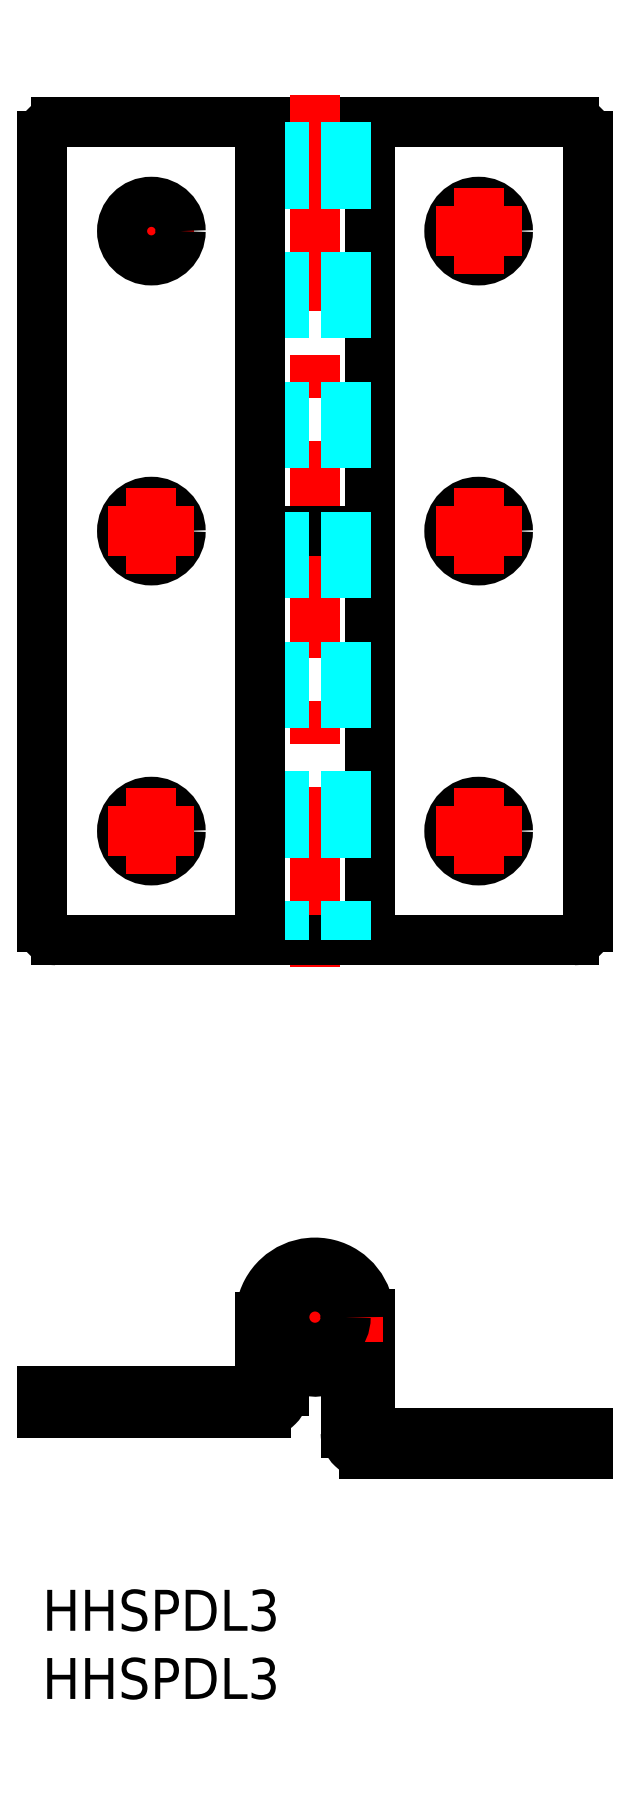
<metadata>
{"format":"dxf","ext":"dxf","renderer":"ezdxf+matplotlib","layout":"modelspace","background":"white","min_lineweight":24,"dpi":150}
</metadata>
<code>
0
SECTION
2
ENTITIES
0
INSERT
8
MSM_CONTINUOUS
2
*U2
10
0
20
0
30
0
0
INSERT
8
MSM_CONTINUOUS
2
*U3
10
0
20
0
30
0
0
LINE
8
MSM_CONTINUOUS
10
1
20
107.6
30
0
11
39
21
107.6
31
0
0
LINE
8
MSM_CENTER
10
20
20
109.6
30
0
11
20
21
45.64
31
0
0
LINE
8
MSM_CONTINUOUS
10
1
20
47.64
30
0
11
39
21
47.64
31
0
0
LINE
8
MSM_CONTINUOUS
10
40
20
106.6
30
0
11
40
21
48.64
31
0
0
LINE
8
MSM_CONTINUOUS
10
0
20
106.6
30
0
11
7.11e-14
21
48.64
31
0
0
LINE
8
MSM_CENTER
10
8
20
102.8
30
0
11
8
21
96.49
31
0
0
LINE
8
MSM_CENTER
10
4.85
20
99.64
30
0
11
11.15
21
99.64
31
0
0
LINE
8
MSM_CONTINUOUS
10
16
20
77.64
30
0
11
24
21
77.64
31
0
0
CIRCLE
8
MSM_CONTINUOUS
10
32
20
55.64
30
0
40
2.15
0
CIRCLE
8
MSM_CONTINUOUS
10
32
20
77.64
30
0
40
2.15
0
CIRCLE
8
MSM_CONTINUOUS
10
32
20
99.64
30
0
40
2.15
0
CIRCLE
8
MSM_CONTINUOUS
10
8
20
55.64
30
0
40
2.15
0
CIRCLE
8
MSM_CONTINUOUS
10
8
20
77.64
30
0
40
2.15
0
CIRCLE
8
MSM_CONTINUOUS
10
8
20
99.64
30
0
40
2.15
0
ARC
8
MSM_CONTINUOUS
10
1
20
106.6
30
0
40
1
50
90
51
180
0
ARC
8
MSM_CONTINUOUS
10
39
20
106.6
30
0
40
1
50
0
51
90
0
ARC
8
MSM_CONTINUOUS
10
39
20
48.64
30
0
40
1
50
270
51
0
0
ARC
8
MSM_CONTINUOUS
10
1
20
48.64
30
0
40
1
50
180
51
270
0
LINE
8
MSM_CONTINUOUS
10
24
20
107.6
30
0
11
24
21
47.64
31
0
0
LINE
8
MSM_DASHED
10
22.25
20
107.6
30
0
11
22.25
21
47.64
31
0
0
LINE
8
MSM_DASHED
10
17.75
20
107.6
30
0
11
17.75
21
47.64
31
0
0
LINE
8
MSM_CONTINUOUS
10
16
20
107.6
30
0
11
16
21
47.64
31
0
0
LINE
8
MSM_CONTINUOUS
10
23.6
20
10
30
0
11
40
21
10
31
0
0
LINE
8
MSM_CONTINUOUS
10
24
20
20.2
30
0
11
24
21
11.5
31
0
0
LINE
8
MSM_CONTINUOUS
10
22.25
20
20.2
30
0
11
22.25
21
11.5
31
0
0
LINE
8
MSM_CONTINUOUS
10
16
20
20
30
0
11
16
21
14.6
31
0
0
LINE
8
MSM_CONTINUOUS
10
24
20
11.5
30
0
11
40
21
11.5
31
0
0
LINE
8
MSM_CONTINUOUS
10
0
20
13
30
0
11
16.4
21
13
31
0
0
LINE
8
MSM_CONTINUOUS
10
0
20
14.6
30
0
11
16
21
14.6
31
0
0
LINE
8
MSM_CONTINUOUS
10
40
20
11.5
30
0
11
40
21
10
31
0
0
LINE
8
MSM_CONTINUOUS
10
0
20
14.6
30
0
11
0
21
13
31
0
0
LINE
8
MSM_CONTINUOUS
10
22.22
20
16.67
30
0
11
21.25
21
18.13
31
0
0
LINE
8
MSM_CENTER
10
25
20
20
30
0
11
15
21
20
31
0
0
LINE
8
MSM_CENTER
10
20
20
25
30
0
11
20
21
15
31
0
0
CIRCLE
8
MSM_CONTINUOUS
10
20
20
20
30
0
40
2.25
0
ARC
8
MSM_CONTINUOUS
10
20
20
20
30
0
40
4
50
0
51
303.7
0
ARC
8
MSM_CONTINUOUS
10
23.77
20
11.52
30
0
40
1.517
50
180.6
51
273.1
0
ARC
8
MSM_CONTINUOUS
10
16.15
20
14.6
30
0
40
1.6
50
270
51
0
0
LINE
8
MSM_CONTINUOUS
10
17.75
20
16.69
30
0
11
17.75
21
14.6
31
0
0
LINE
8
MSM_CENTER
10
32
20
102.8
30
0
11
32
21
96.49
31
0
0
LINE
8
MSM_CENTER
10
28.85
20
99.64
30
0
11
35.15
21
99.64
31
0
0
LINE
8
MSM_CENTER
10
8
20
80.79
30
0
11
8
21
74.49
31
0
0
LINE
8
MSM_CENTER
10
4.85
20
77.64
30
0
11
11.15
21
77.64
31
0
0
LINE
8
MSM_CENTER
10
32
20
80.79
30
0
11
32
21
74.49
31
0
0
LINE
8
MSM_CENTER
10
28.85
20
77.64
30
0
11
35.15
21
77.64
31
0
0
LINE
8
MSM_CENTER
10
8
20
58.79
30
0
11
8
21
52.49
31
0
0
LINE
8
MSM_CENTER
10
4.85
20
55.64
30
0
11
11.15
21
55.64
31
0
0
LINE
8
MSM_CENTER
10
32
20
58.79
30
0
11
32
21
52.49
31
0
0
LINE
8
MSM_CENTER
10
28.85
20
55.64
30
0
11
35.15
21
55.64
31
0
0
ENDSEC
0
EOF

</code>
